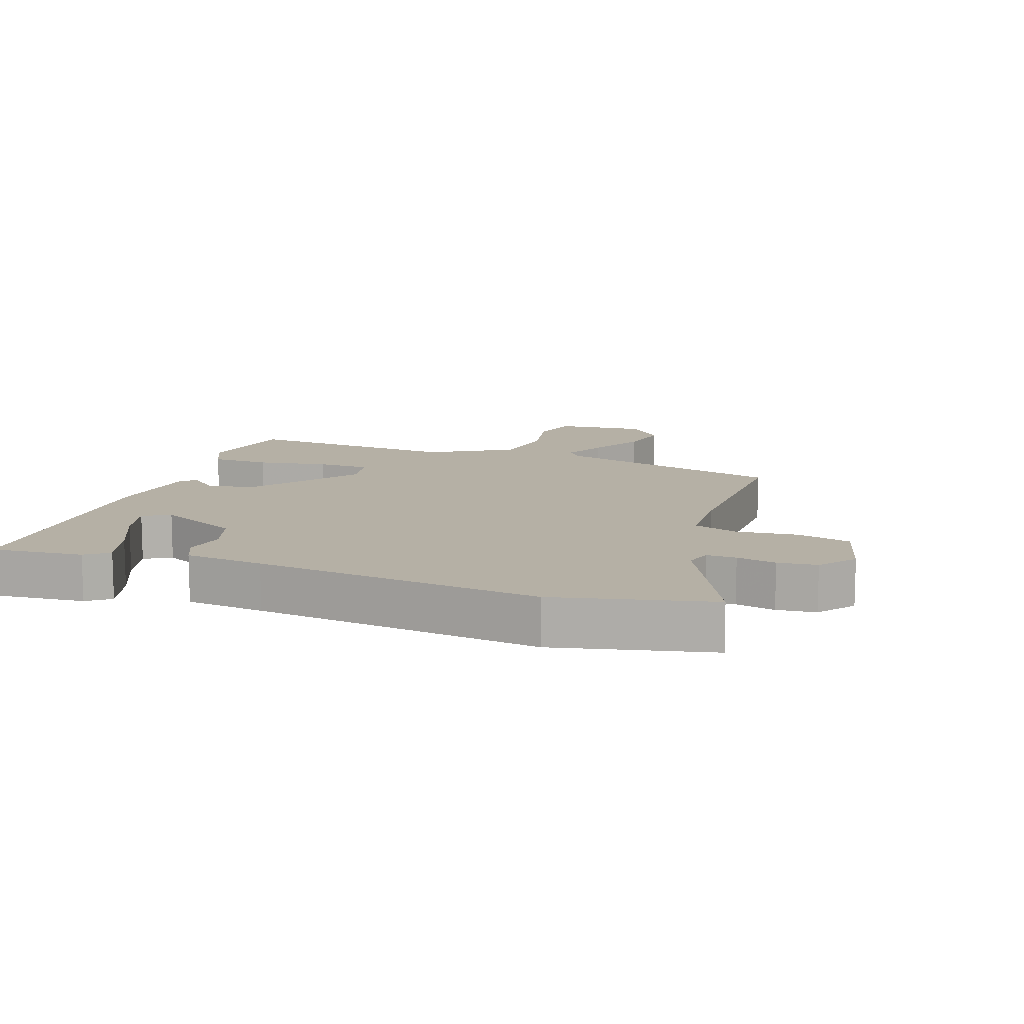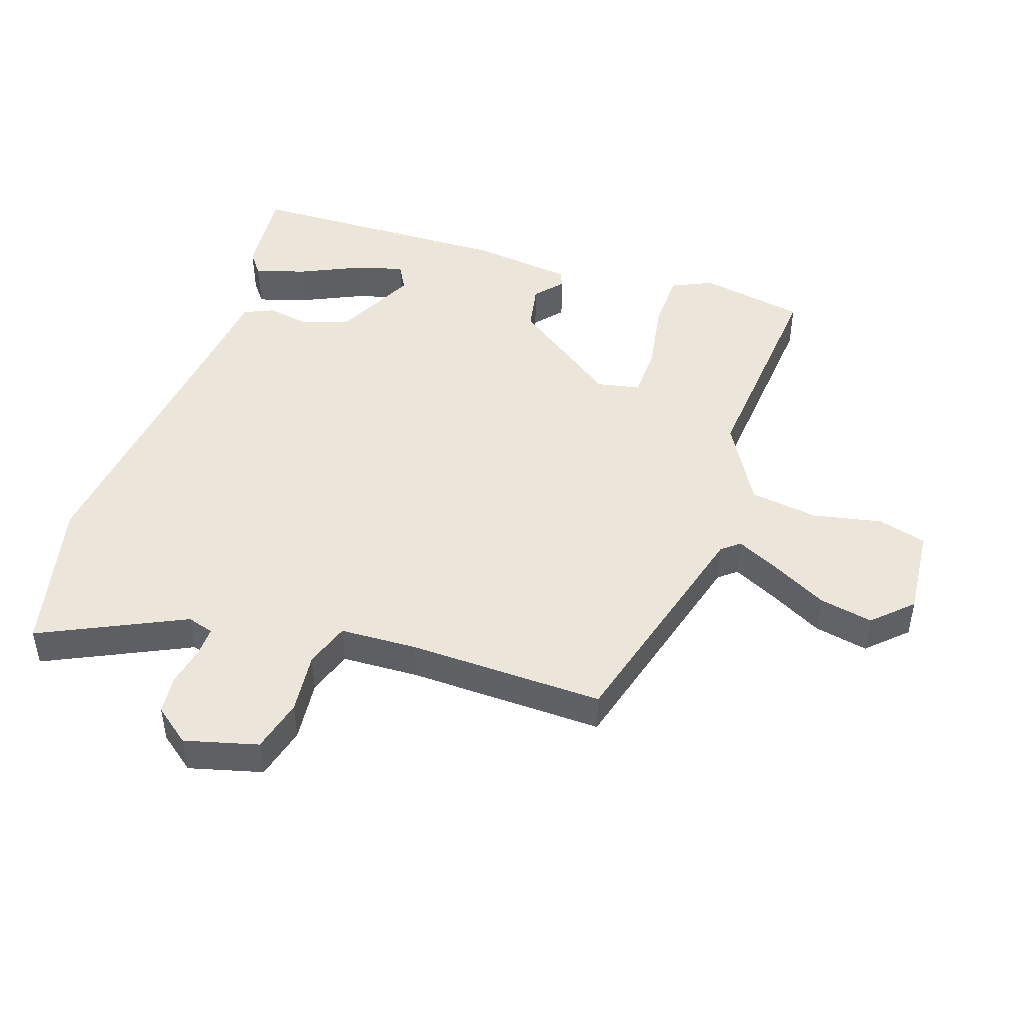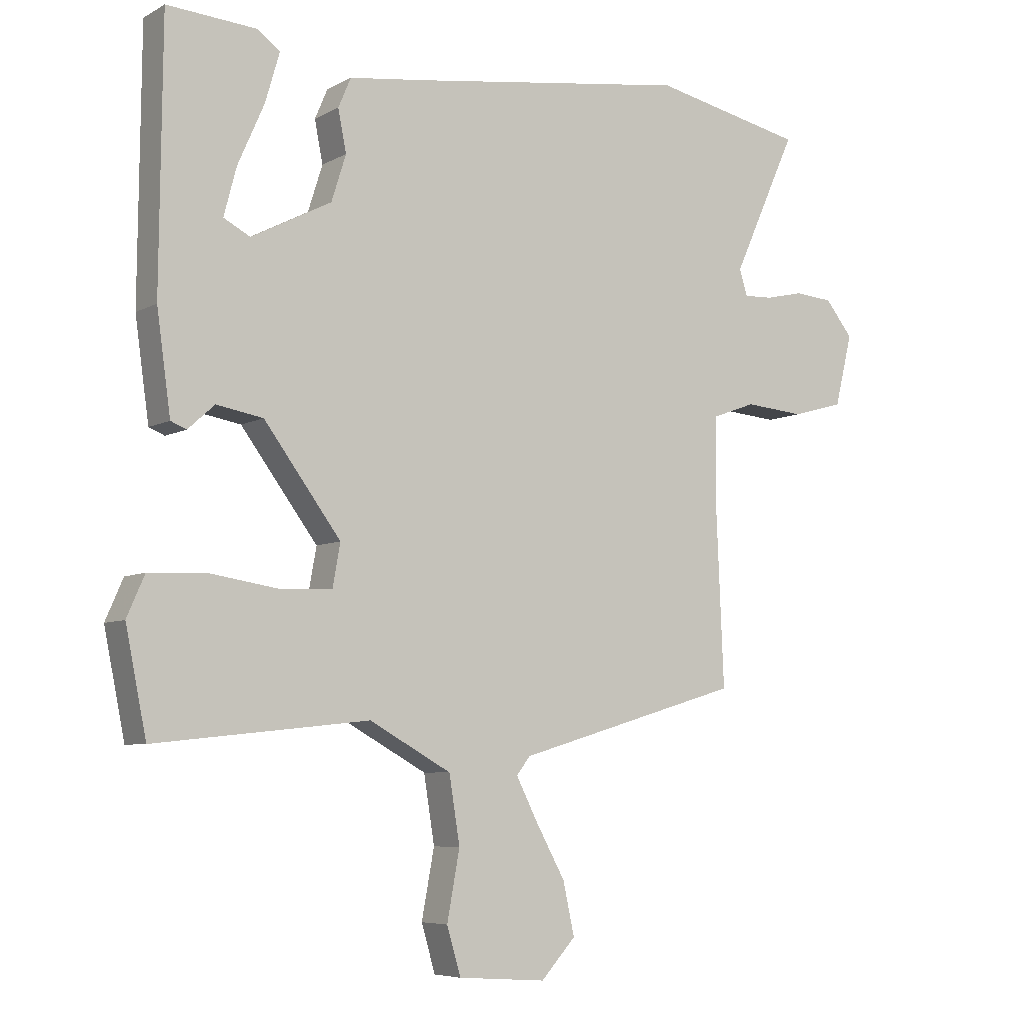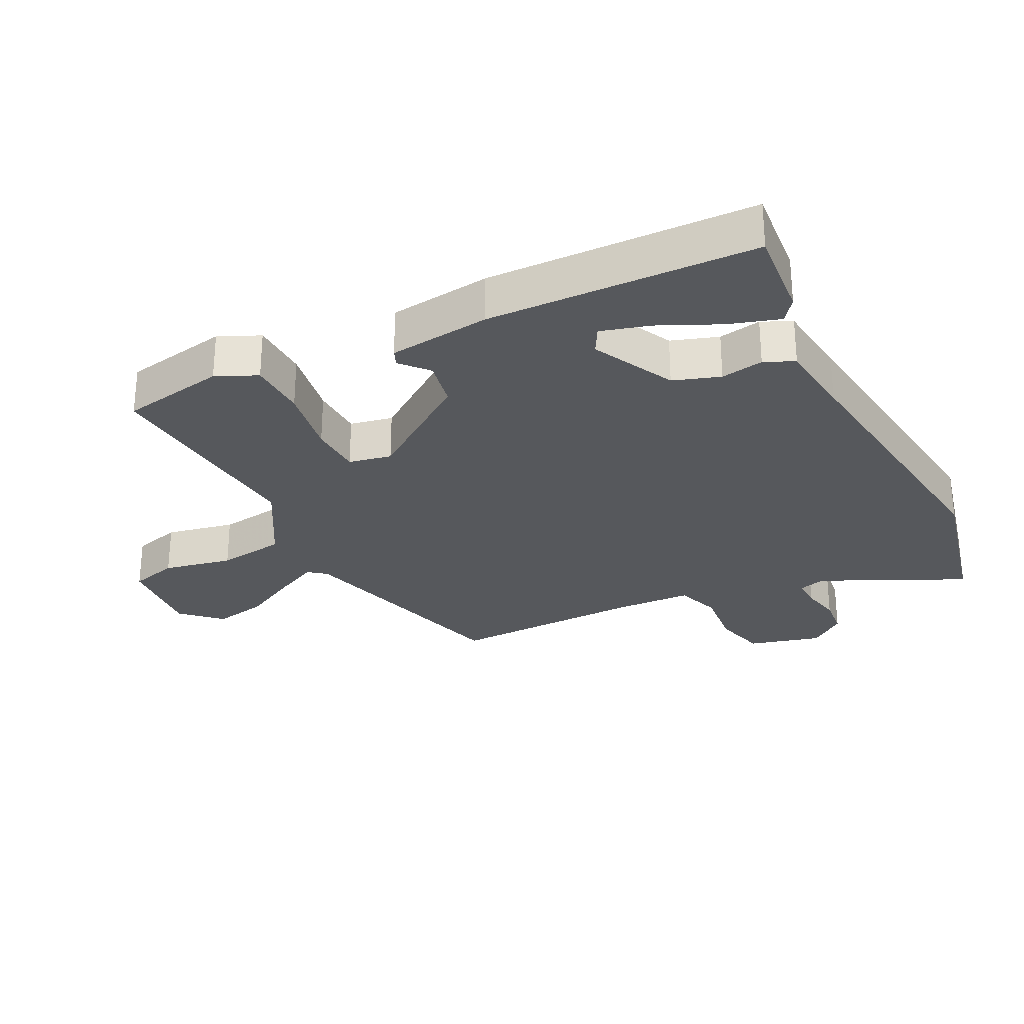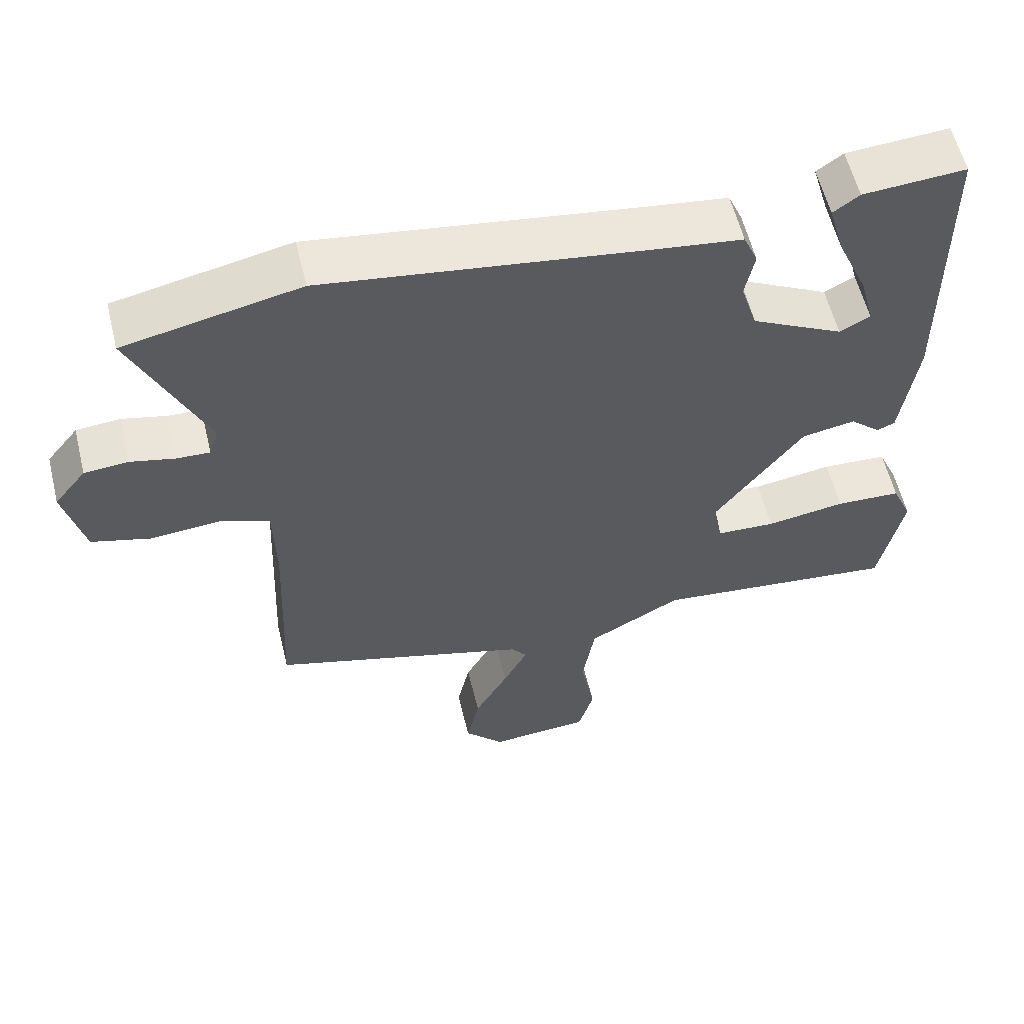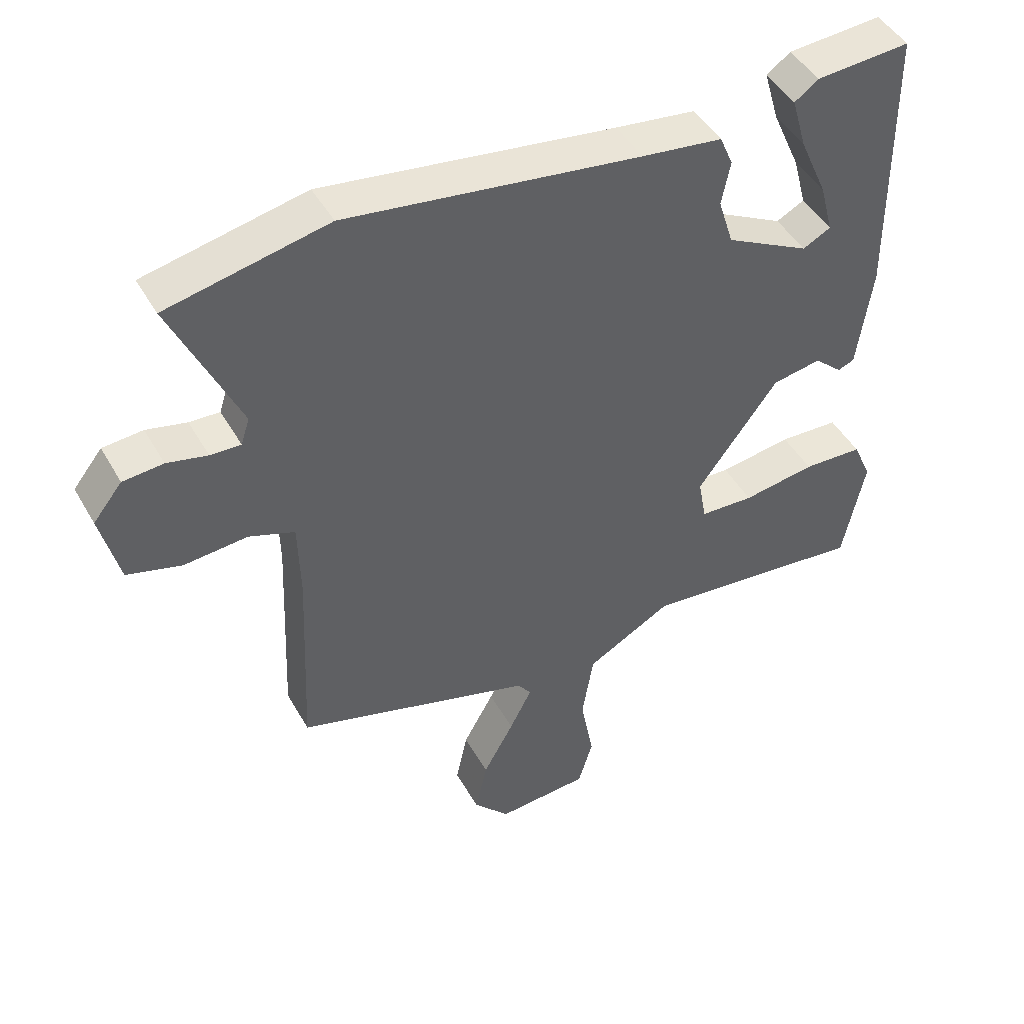
<metadata>
{"format":"obj","ext":"obj","renderer":"f3d","projection":"perspective","resolution":1024,"background":"white","views":[{"elev":11.7,"azim":18.3,"up":"+Y"},{"elev":46.9,"azim":107.5,"up":"+Y"},{"elev":-6.4,"azim":-33.0,"up":"+Z"},{"elev":-28.2,"azim":-64.3,"up":"+Y"},{"elev":58.3,"azim":166.3,"up":"+Z"},{"elev":46.2,"azim":151.8,"up":"+Z"}]}
</metadata>
<code>
v -0.461 0.07 -0.512
v -0.494 0.07 -0.349
v -0.466 0.07 -0.285
v -0.375 0.07 -0.281
v -0.265 0.07 -0.298
v -0.183 0.07 -0.294
v -0.171 0.07 -0.227
v -0.293 0.07 -0.063
v -0.367 0.07 -0.05
v -0.409 0.07 -0.088
v -0.434 0.07 -0.078
v -0.456 0.07 0.08
v -0.452 0.07 0.497
v -0.31 0.07 0.487
v -0.274 0.07 0.461
v -0.297 0.07 0.382
v -0.339 0.07 0.287
v -0.359 0.07 0.211
v -0.317 0.07 0.189
v -0.19 0.07 0.255
v -0.167 0.07 0.328
v -0.18 0.07 0.394
v -0.16 0.07 0.441
v -0.038 0.07 0.457
v 0.405 0.07 0.52
v 0.647 0.07 0.469
v 0.545 0.07 0.244
v 0.558 0.07 0.203
v 0.604 0.07 0.205
v 0.665 0.07 0.219
v 0.726 0.07 0.214
v 0.77 0.07 0.159
v 0.742 0.07 0.045
v 0.66 0.07 0.022
v 0.564 0.07 0.03
v 0.495 0.07 0.005
v 0.492 0.07 -0.114
v 0.505 0.07 -0.418
v 0.146 0.07 -0.524
v 0.124 0.07 -0.552
v 0.158 0.07 -0.619
v 0.205 0.07 -0.704
v 0.223 0.07 -0.787
v 0.168 0.07 -0.847
v 0.028 0.07 -0.837
v 0.006 0.07 -0.762
v 0.026 0.07 -0.654
v 0.009 0.07 -0.548
v -0.121 0.07 -0.476
v -0.461 0 -0.512
v -0.494 0 -0.349
v -0.466 0 -0.285
v -0.375 0 -0.281
v -0.265 0 -0.298
v -0.183 0 -0.294
v -0.171 0 -0.227
v -0.293 0 -0.063
v -0.367 0 -0.05
v -0.409 0 -0.088
v -0.434 0 -0.078
v -0.456 0 0.08
v -0.452 0 0.497
v -0.31 0 0.487
v -0.274 0 0.461
v -0.297 0 0.382
v -0.339 0 0.287
v -0.359 0 0.211
v -0.317 0 0.189
v -0.19 0 0.255
v -0.167 0 0.328
v -0.18 0 0.394
v -0.16 0 0.441
v -0.038 0 0.457
v 0.405 0 0.52
v 0.647 0 0.469
v 0.545 0 0.244
v 0.558 0 0.203
v 0.604 0 0.205
v 0.665 0 0.219
v 0.726 0 0.214
v 0.77 0 0.159
v 0.742 0 0.045
v 0.66 0 0.022
v 0.564 0 0.03
v 0.495 0 0.005
v 0.492 0 -0.114
v 0.505 0 -0.418
v 0.146 0 -0.524
v 0.124 0 -0.552
v 0.158 0 -0.619
v 0.205 0 -0.704
v 0.223 0 -0.787
v 0.168 0 -0.847
v 0.028 0 -0.837
v 0.006 0 -0.762
v 0.026 0 -0.654
v 0.009 0 -0.548
v -0.121 0 -0.476
f 44 45 46 47
f 44 47 48
f 41 42 43 44
f 40 41 44 48
f 39 40 48 49
f 37 38 39 49
f 32 33 34 35
f 32 35 36
f 29 30 31 32
f 28 29 32 36
f 27 28 36
f 24 25 26 27
f 24 27 36
f 21 22 23 24
f 20 21 24 36
f 19 20 36 37
f 14 15 16 17
f 14 17 18
f 13 14 18
f 12 13 18
f 9 10 11 12
f 8 9 12 18
f 7 8 18 19
f 2 3 4 5
f 2 5 6
f 1 2 6
f 49 1 6
f 37 49 6 7
f 7 19 37
f 96 95 94 93
f 97 96 93
f 93 92 91 90
f 97 93 90 89
f 98 97 89 88
f 98 88 87 86
f 84 83 82 81
f 85 84 81
f 81 80 79 78
f 85 81 78 77
f 85 77 76
f 76 75 74 73
f 85 76 73
f 73 72 71 70
f 85 73 70 69
f 86 85 69 68
f 66 65 64 63
f 67 66 63
f 67 63 62
f 67 62 61
f 61 60 59 58
f 67 61 58 57
f 68 67 57 56
f 54 53 52 51
f 55 54 51
f 55 51 50
f 55 50 98
f 56 55 98 86
f 86 68 56
f 1 50 51 2
f 2 51 52 3
f 3 52 53 4
f 4 53 54 5
f 5 54 55 6
f 6 55 56 7
f 7 56 57 8
f 8 57 58 9
f 9 58 59 10
f 10 59 60 11
f 11 60 61 12
f 12 61 62 13
f 13 62 63 14
f 14 63 64 15
f 15 64 65 16
f 16 65 66 17
f 17 66 67 18
f 18 67 68 19
f 19 68 69 20
f 20 69 70 21
f 21 70 71 22
f 22 71 72 23
f 23 72 73 24
f 24 73 74 25
f 25 74 75 26
f 26 75 76 27
f 27 76 77 28
f 28 77 78 29
f 29 78 79 30
f 30 79 80 31
f 31 80 81 32
f 32 81 82 33
f 33 82 83 34
f 34 83 84 35
f 35 84 85 36
f 36 85 86 37
f 37 86 87 38
f 38 87 88 39
f 39 88 89 40
f 40 89 90 41
f 41 90 91 42
f 42 91 92 43
f 43 92 93 44
f 44 93 94 45
f 45 94 95 46
f 46 95 96 47
f 47 96 97 48
f 48 97 98 49
f 49 98 50 1

</code>
